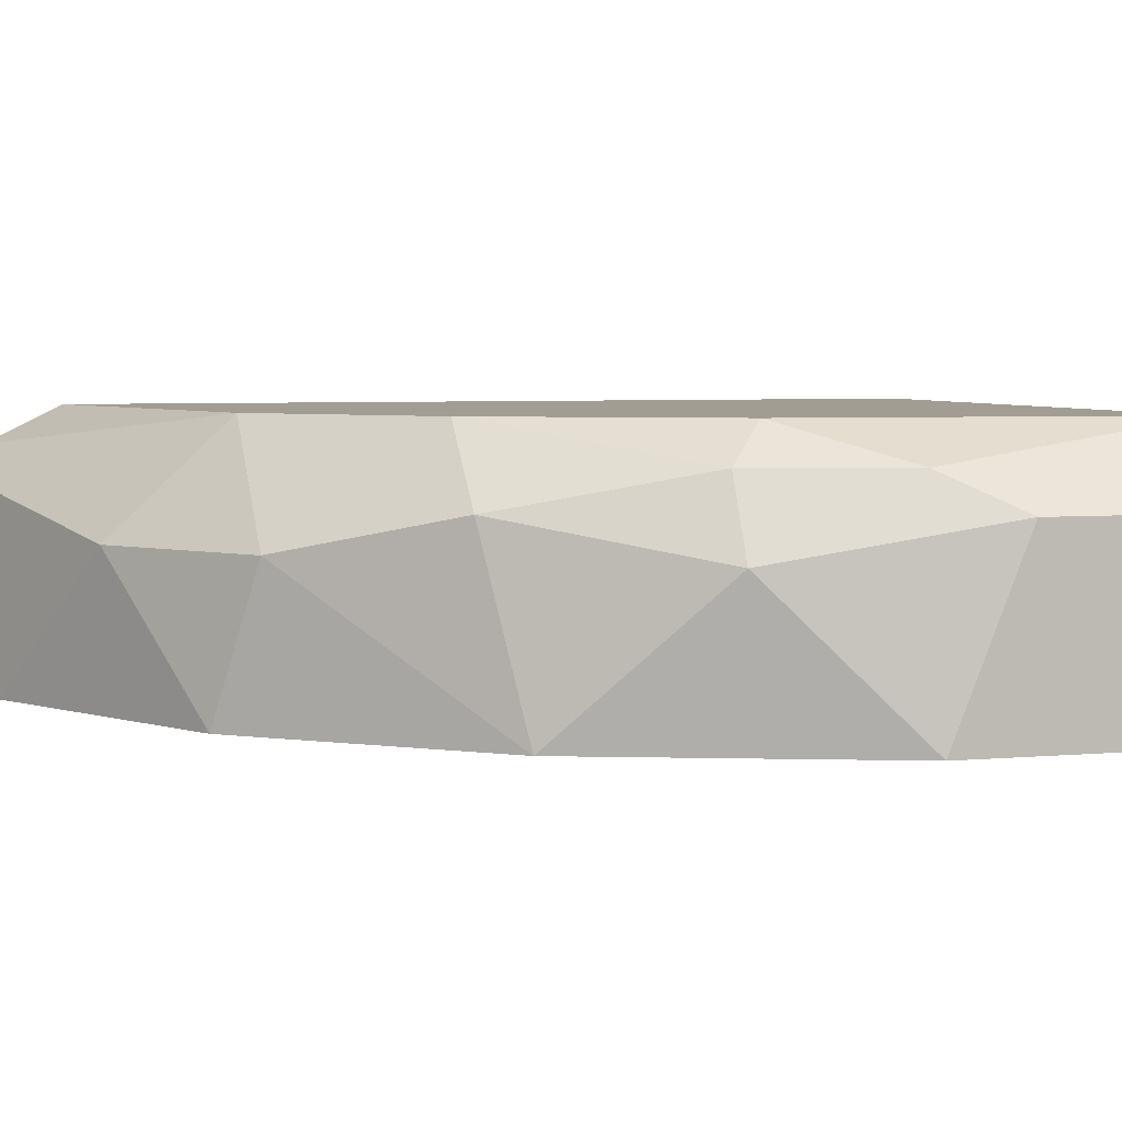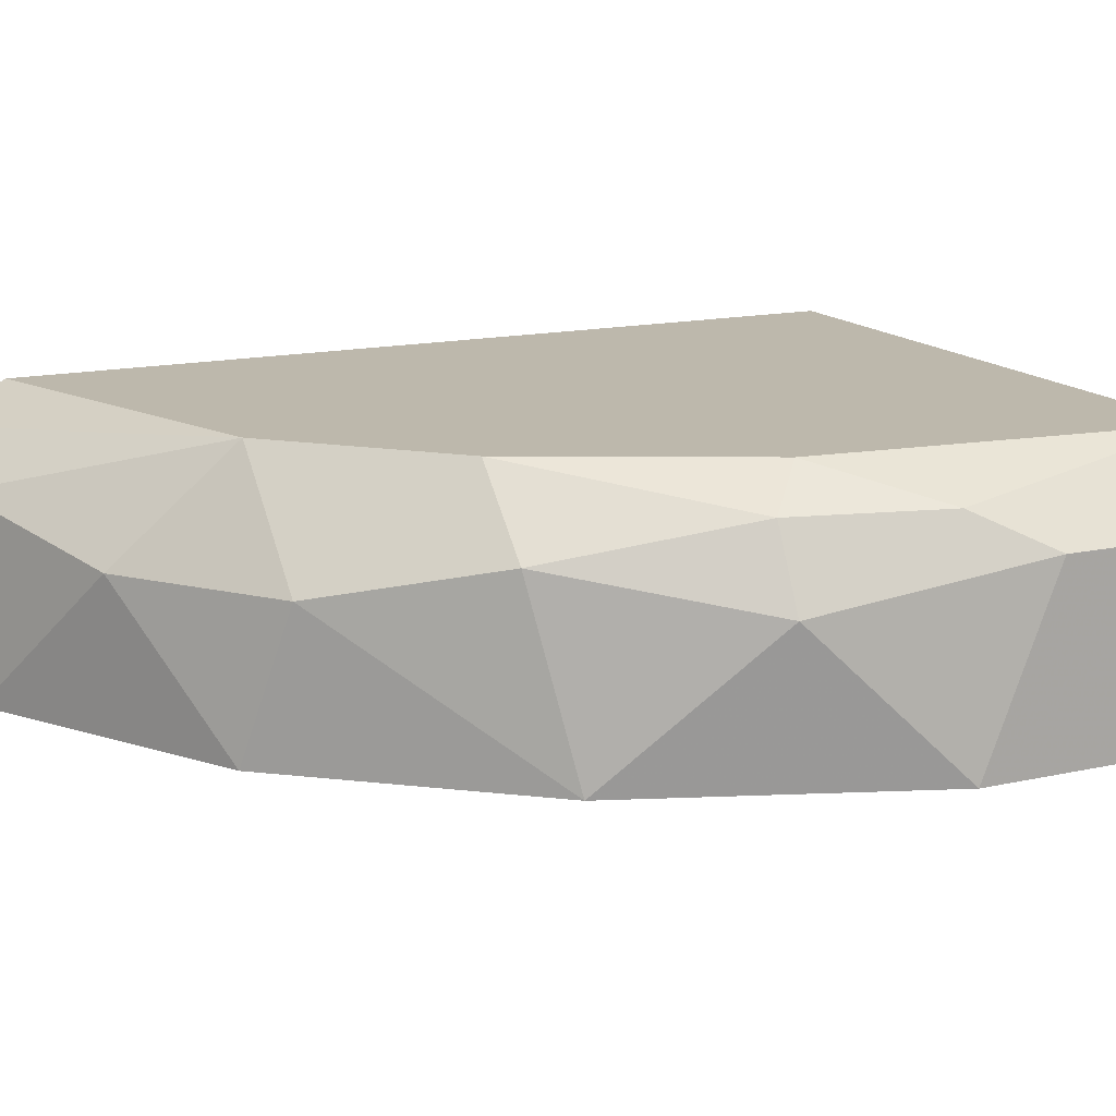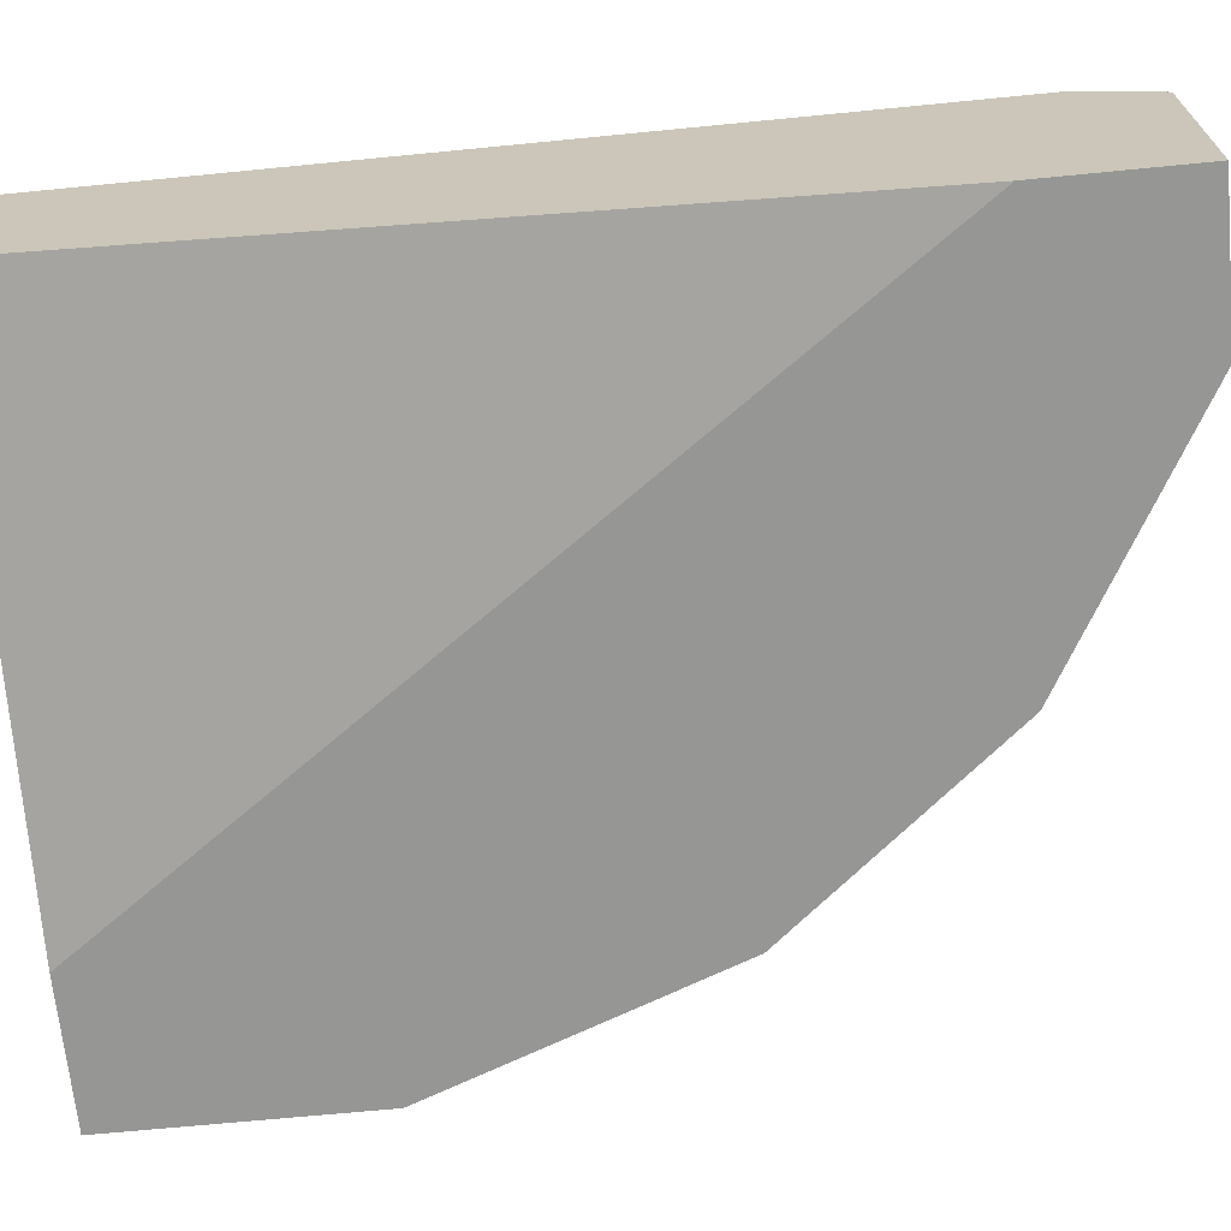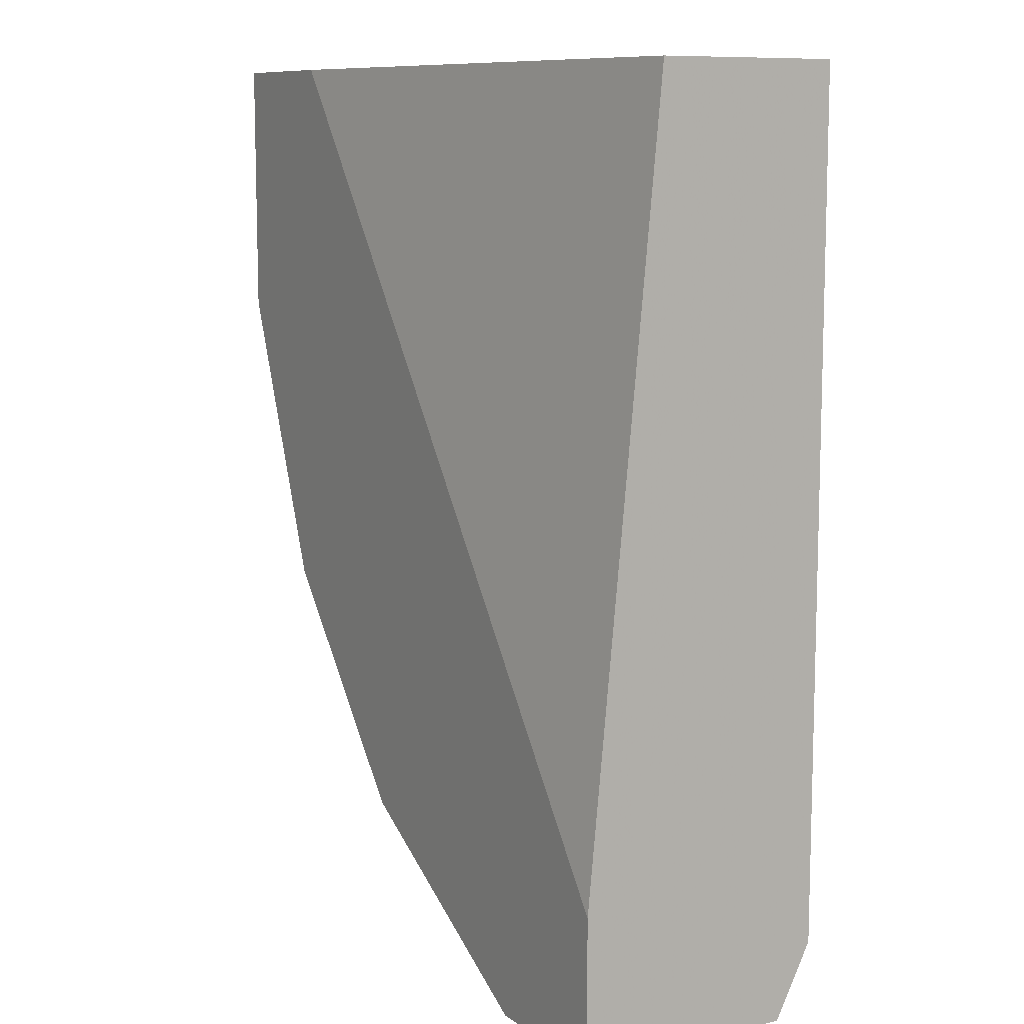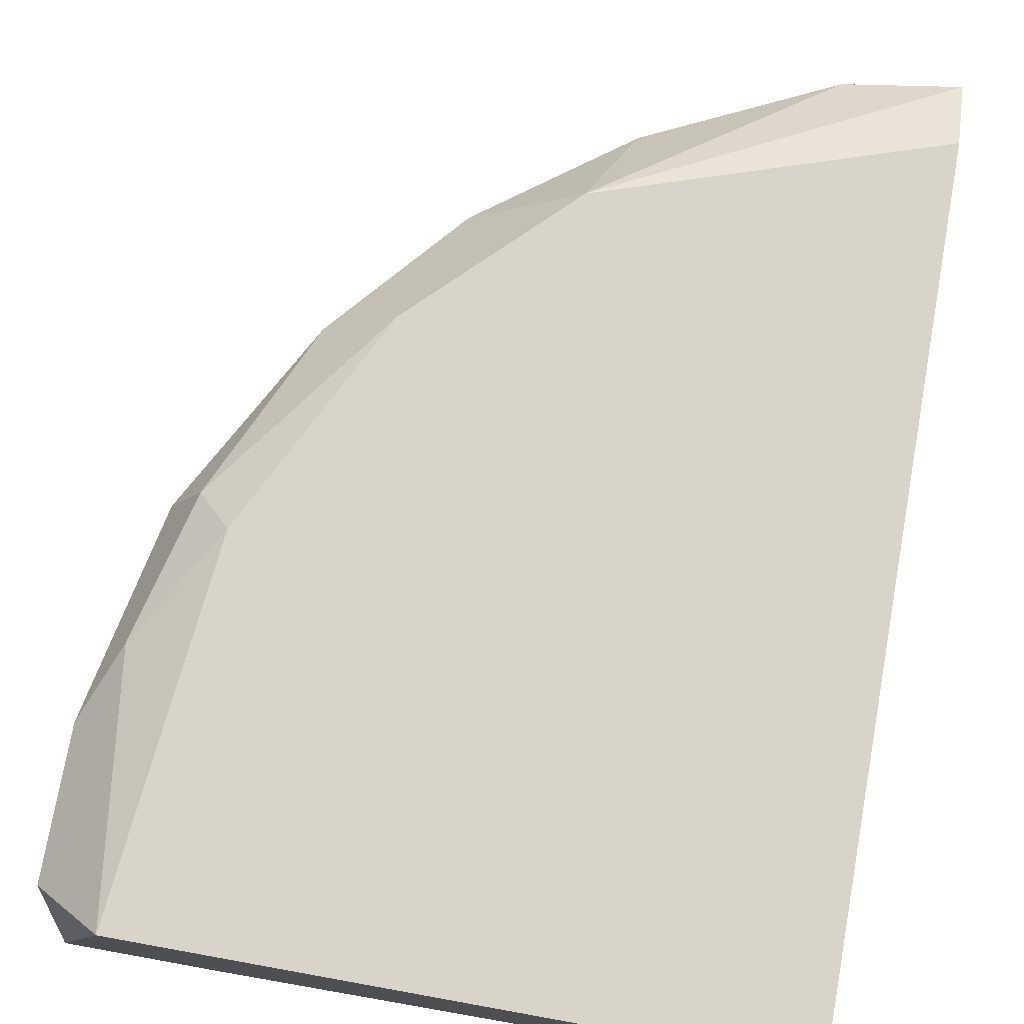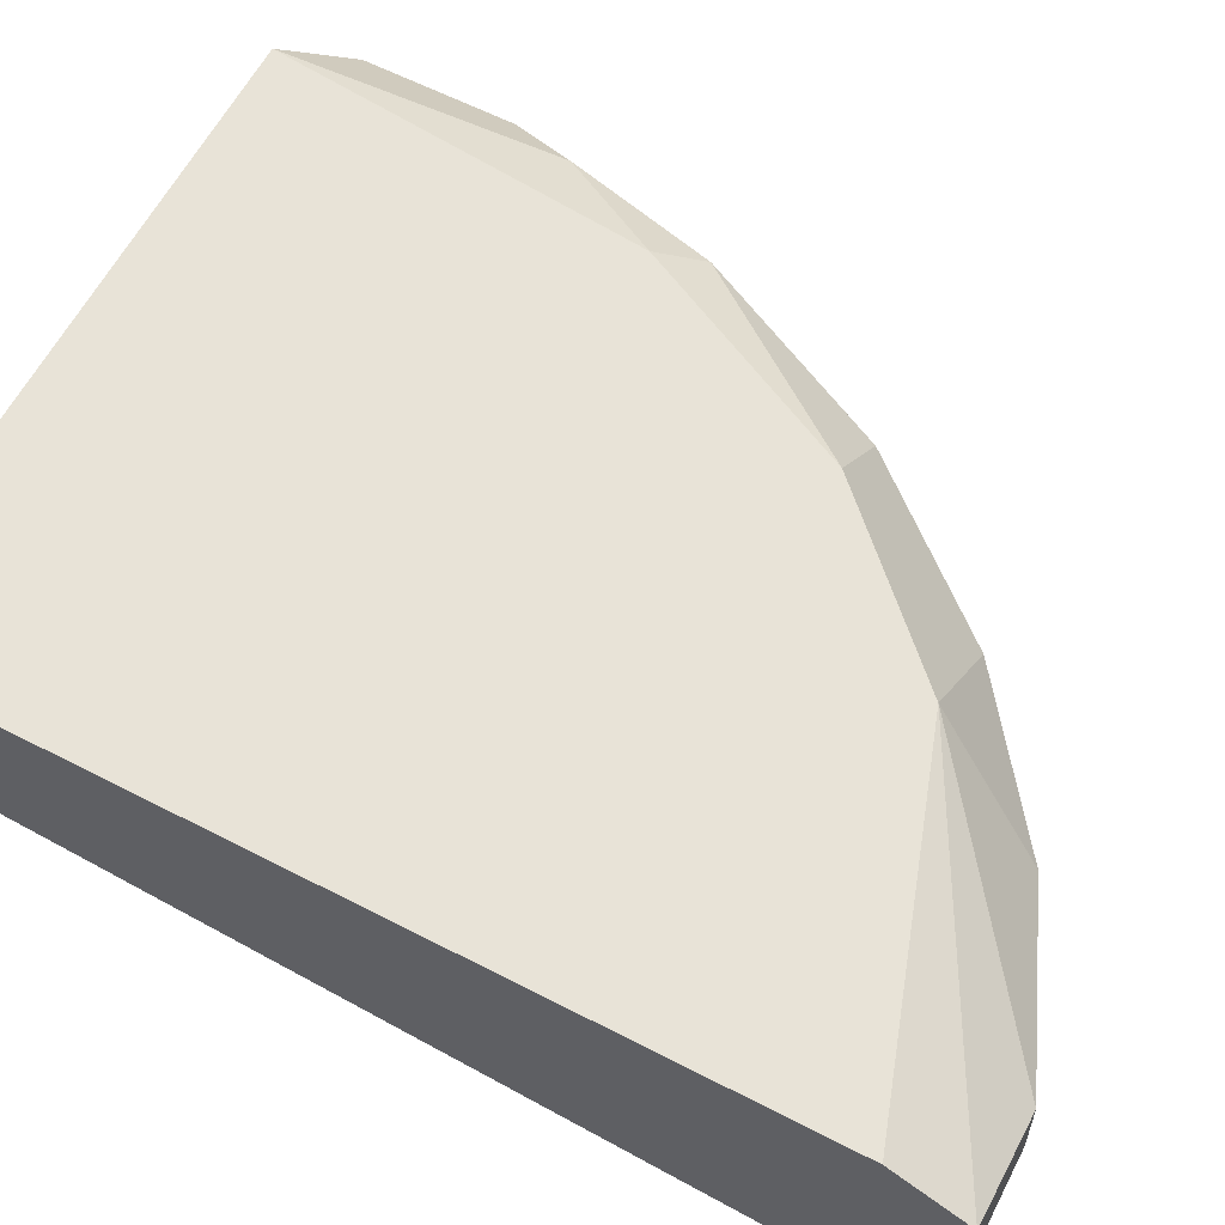
<metadata>
{"format":"obj","ext":"obj","renderer":"f3d","projection":"perspective","resolution":1024,"background":"white","views":[{"elev":4.8,"azim":73.7,"up":"+Z"},{"elev":14.9,"azim":64.3,"up":"+Z"},{"elev":-67.7,"azim":-84.4,"up":"+Z"},{"elev":9.9,"azim":-120.9,"up":"+Y"},{"elev":75.6,"azim":-169.8,"up":"+Z"},{"elev":61.6,"azim":-62.4,"up":"+Z"}]}
</metadata>
<code>
v 0.02216 -0.008576 0.06387
v 0.02216 -0.004733 0.06579
v 0.0164 -0.01721 0.06387
v 0.007757 -0.02202 0.06483
v 0.01256 -0.02009 0.06387
v 0.02024 -0.01241 0.06003
v 0.02024 -0.007614 0.06675
v 0.02312 -0.002813 0.06483
v 0.02312 -0.004733 0.06003
v 0.02312 0.00199 0.06003
v 0.02312 0.001029 0.06483
v 0.01736 -0.01337 0.06675
v 0.008718 -0.02202 0.06003
v 0.0212 -0.008576 0.06579
v 0.0212 0.00199 0.06675
v 0.01544 -0.01818 0.06003
v 0.01928 0.00199 0.06003
v 0.01928 -0.01337 0.06483
v 0.01352 -0.01721 0.06675
v 0.004874 0.00199 0.06675
v 0.004874 0.00199 0.06195
v 0.004874 -0.01818 0.06003
v 0.004874 -0.02009 0.06675
v 0.004874 -0.02202 0.06579
v 0.004874 -0.02202 0.06003
f 1 6 9
f 6 1 18
f 1 9 8
f 1 8 14
f 18 1 14
f 2 7 14
f 2 15 7
f 11 2 8
f 8 2 14
f 15 2 11
f 16 3 5
f 3 19 5
f 6 3 16
f 3 6 18
f 19 3 18
f 4 13 5
f 19 4 5
f 25 13 4
f 4 19 24
f 25 4 24
f 13 16 5
f 6 10 9
f 6 17 10
f 13 6 16
f 13 17 6
f 7 12 14
f 15 12 7
f 9 11 8
f 9 10 11
f 10 15 11
f 17 15 10
f 12 18 14
f 15 19 12
f 12 19 18
f 13 25 17
f 17 20 15
f 15 23 19
f 20 23 15
f 20 17 21
f 21 17 22
f 17 25 22
f 19 23 24
f 25 20 21
f 20 25 23
f 25 21 22
f 23 25 24

</code>
